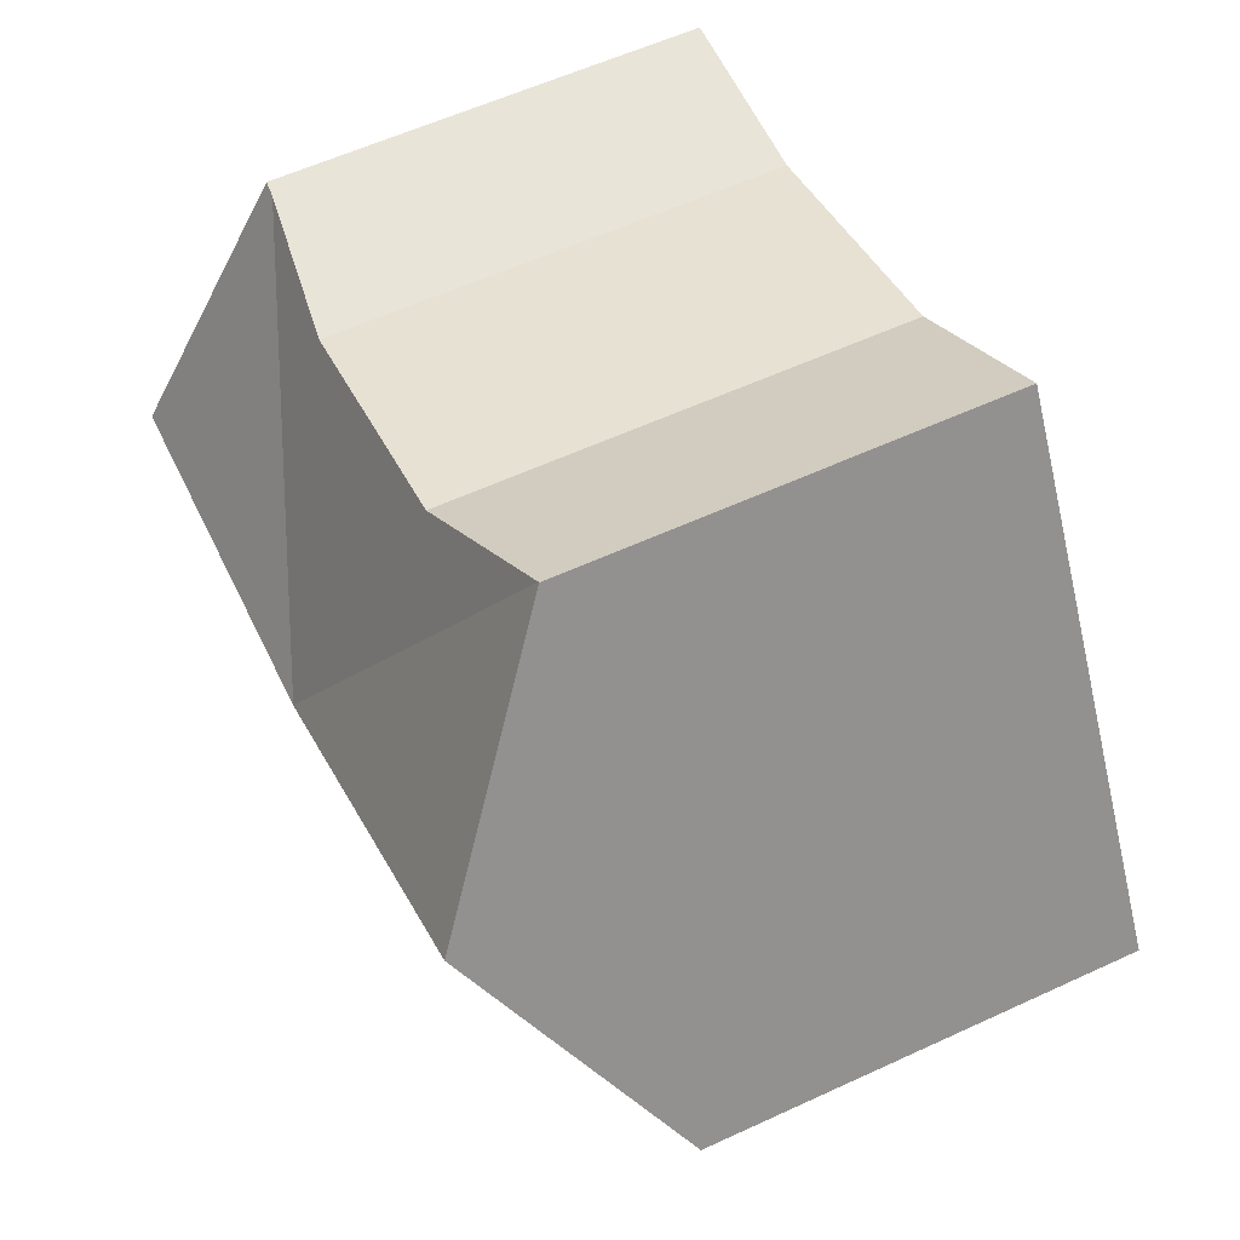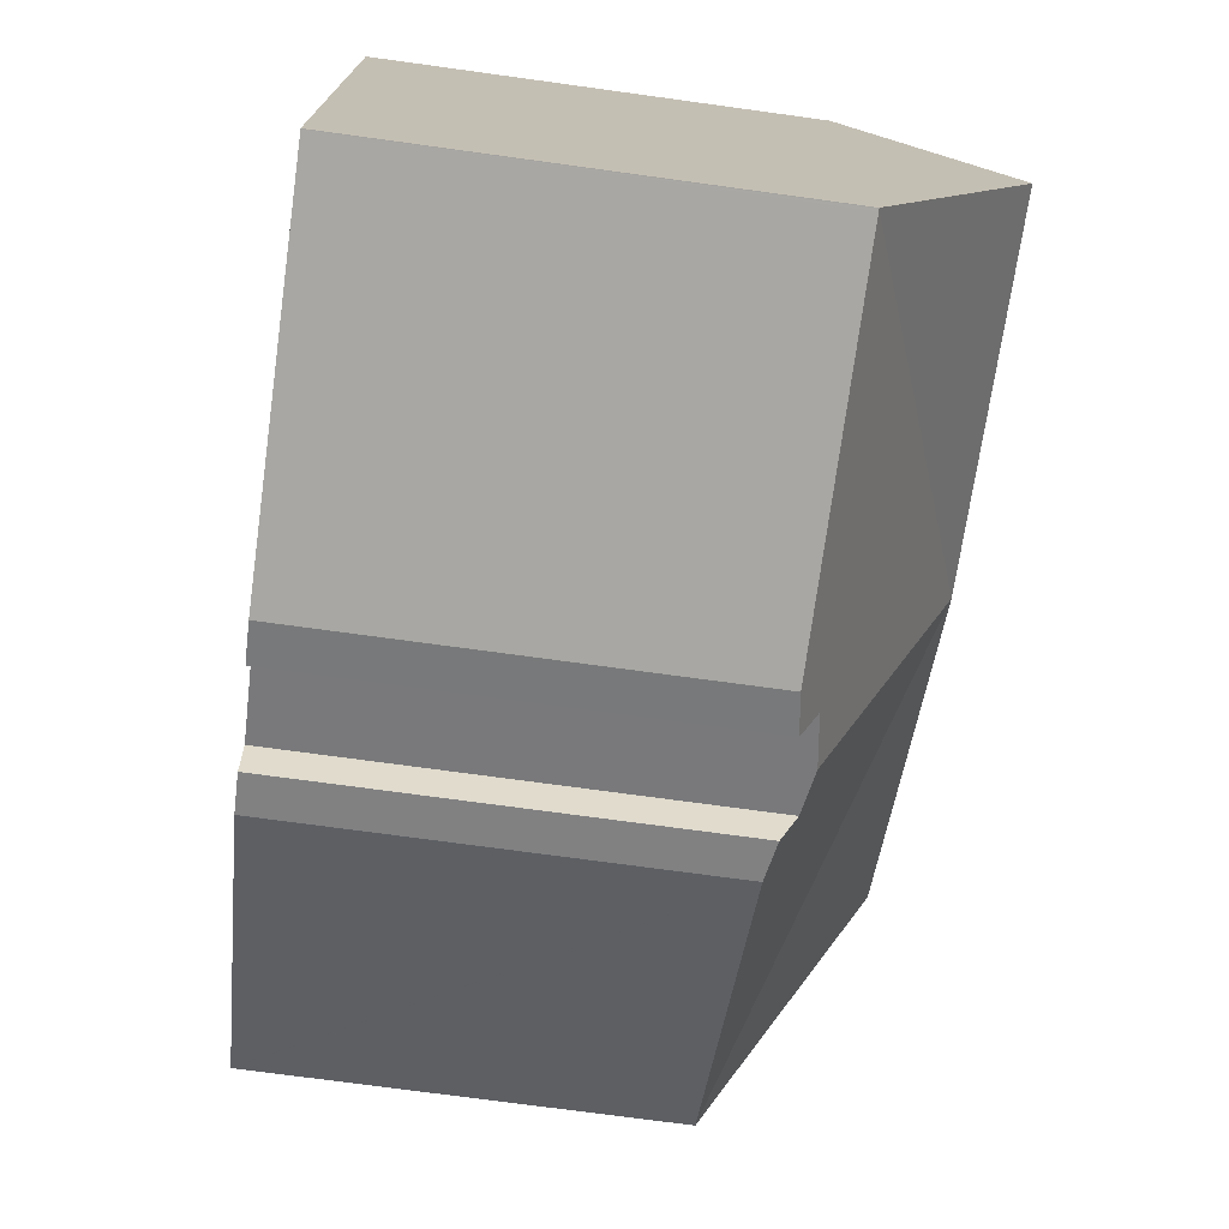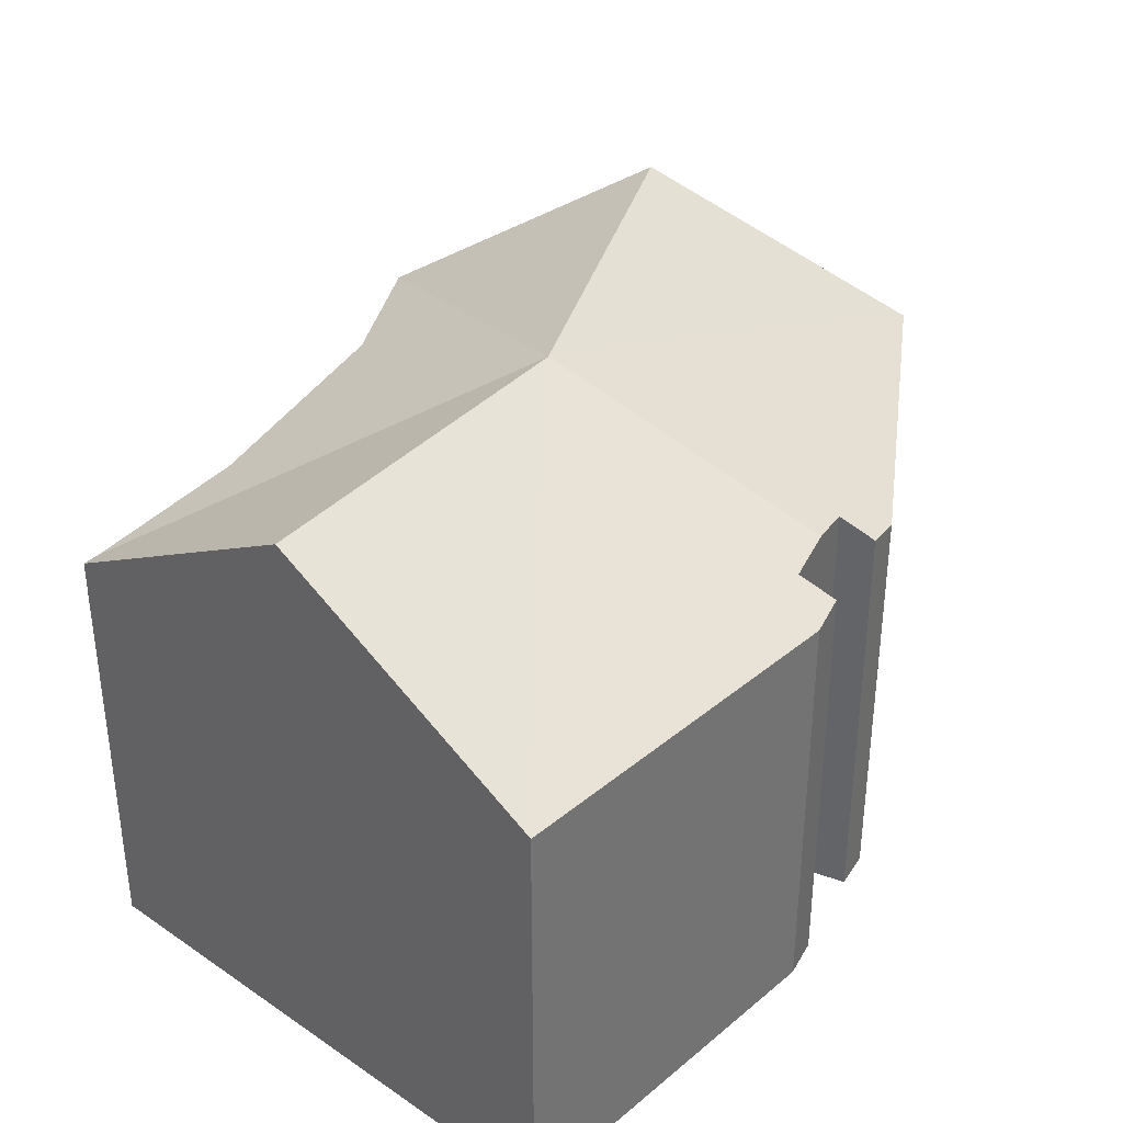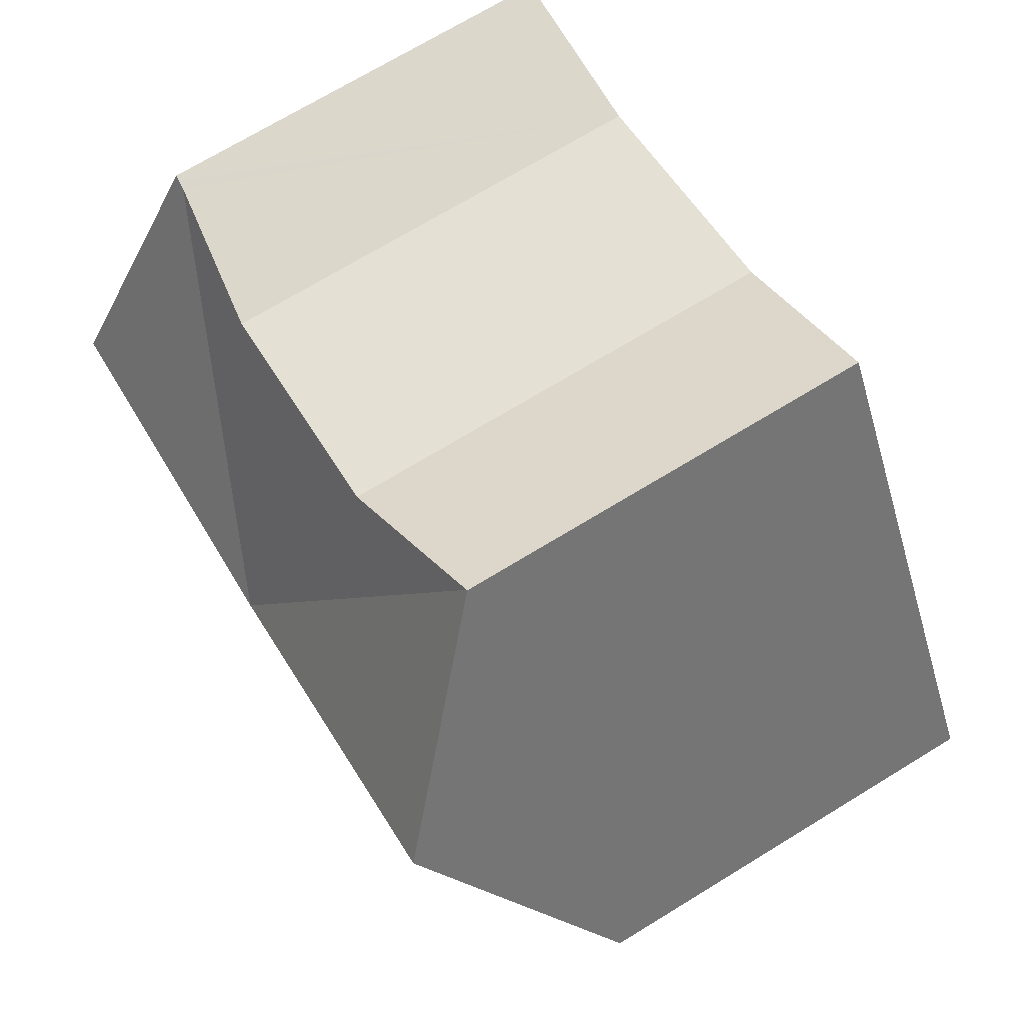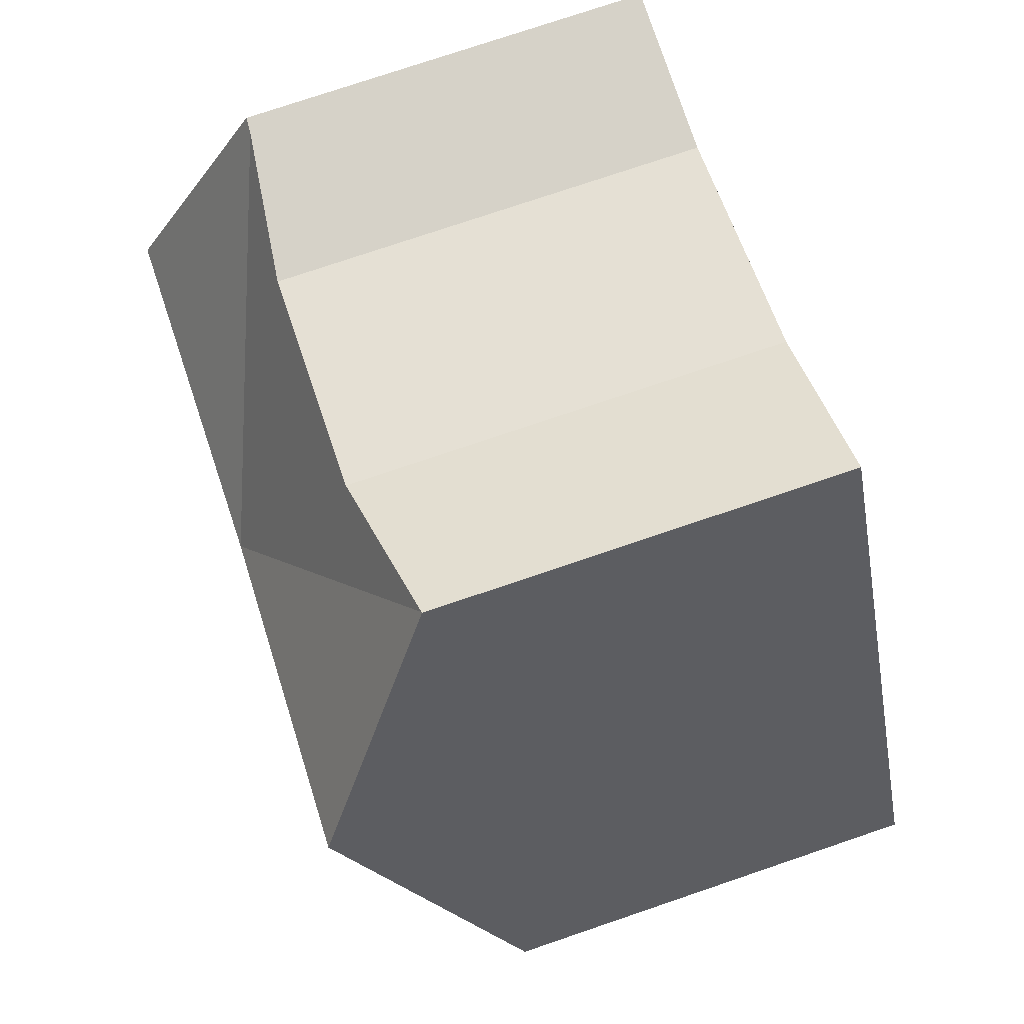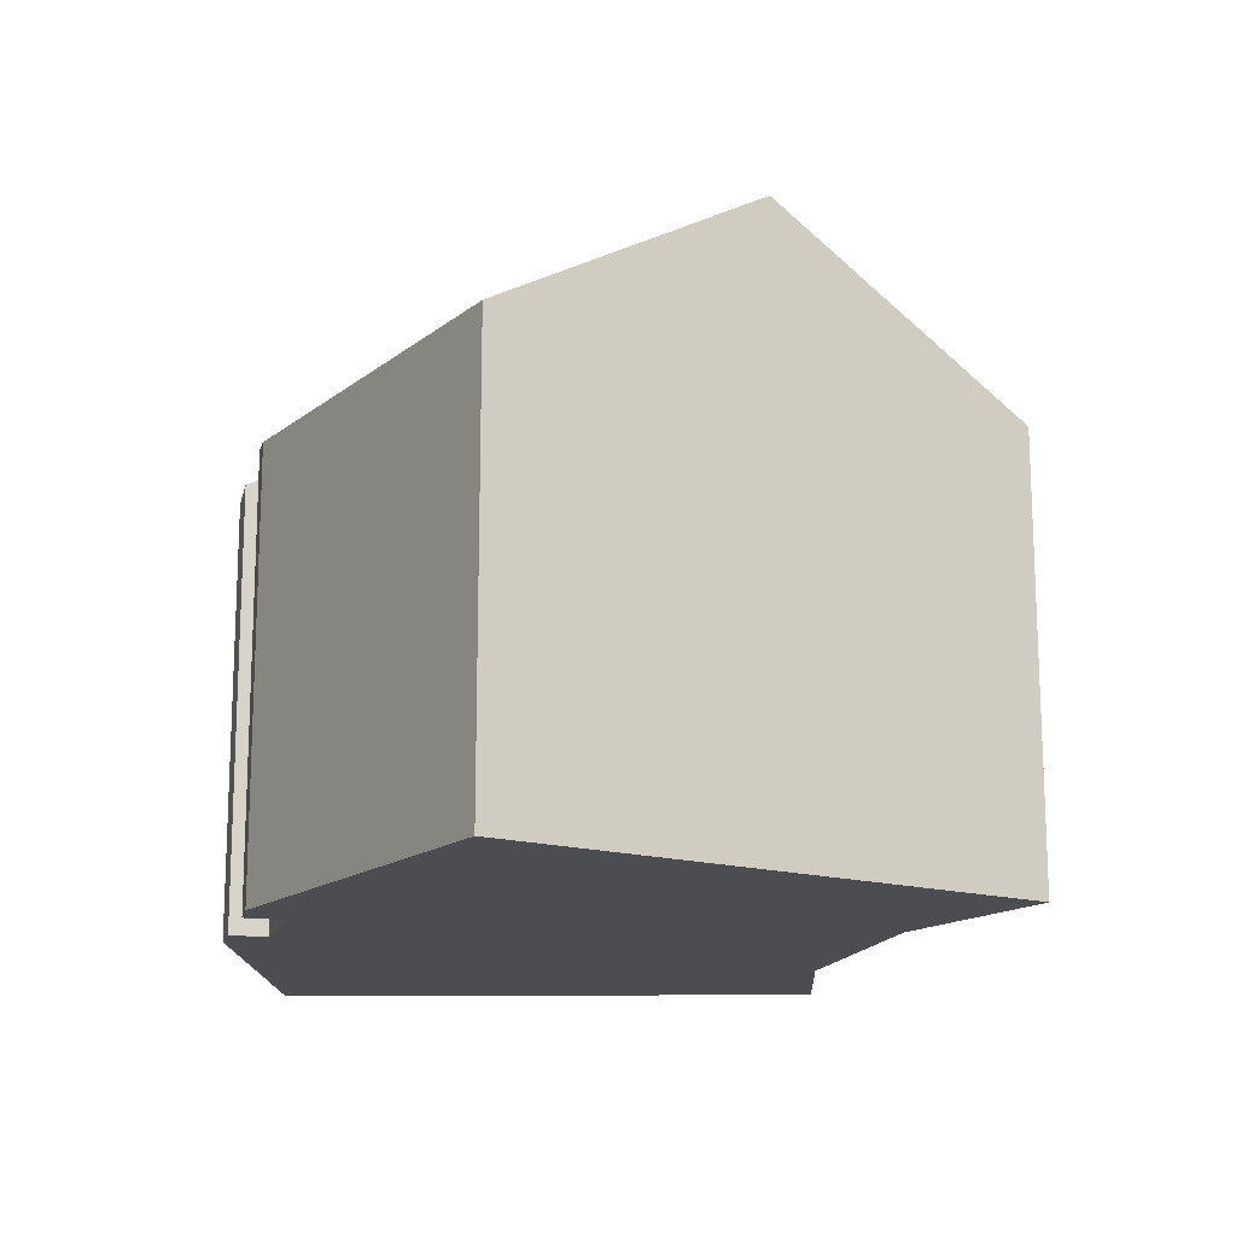
<metadata>
{"format":"obj","ext":"obj","renderer":"f3d","projection":"perspective","resolution":1024,"background":"white","views":[{"elev":58.9,"azim":-115.4,"up":"+Z"},{"elev":-73.0,"azim":82.2,"up":"+Z"},{"elev":35.7,"azim":131.3,"up":"+Y"},{"elev":72.0,"azim":-121.3,"up":"+Z"},{"elev":76.8,"azim":-108.7,"up":"+Z"},{"elev":-15.6,"azim":-89.4,"up":"+Y"}]}
</metadata>
<code>
v  21.59 14.2 0.674
v  21.63 10.4 -6.234
v  21.62 10.4 -6.234
v  12.49 14.2 1.406
v  21.56 10.4 -6.236
v  12.49 10.4 -6.465
v  11.76 10.96 -5.32
v  11.51 10.54 -6.199
v  10.47 11.14 -4.973
v  8.134 10.4 -5.322
v  9.358 10.97 -4.673
v  9.116 10.57 -5.54
v  0.018 10.4 -0.012
v  0 10.4 6.368e-16
v  0.999 11.44 1.563
v  3.646 14.2 5.705
v  7.316 10.4 11.4
v  7.293 10.4 11.41
v  11.28 11.09 8.774
v  14.54 11.09 7.901
v  17.21 11.09 7.184
v  21.15 10.56 7.318
v  21.4 10.55 7.327
v  21.56 10.54 7.332
v  0 0 0
v  0.018 7.348e-19 -0.012
v  8.134 3.259e-16 -5.322
v  7.293 -6.988e-16 11.41
v  0.999 -9.571e-17 1.563
v  3.646 -3.493e-16 5.705
v  11.28 -5.373e-16 8.774
v  7.316 -6.979e-16 11.4
v  17.21 -4.399e-16 7.184
v  14.54 -4.838e-16 7.901
v  21.4 -4.486e-16 7.327
v  21.56 -4.49e-16 7.332
v  21.15 -4.481e-16 7.318
v  21.63 3.817e-16 -6.234
v  21.59 -4.127e-17 0.674
v  9.358 2.861e-16 -4.673
v  9.116 3.392e-16 -5.54
v  21.62 3.817e-16 -6.234
v  12.49 3.959e-16 -6.465
v  21.56 3.818e-16 -6.236
v  11.51 3.796e-16 -6.199
v  11.76 3.258e-16 -5.32
v  10.47 3.045e-16 -4.973
g defaultobject
f 1 2 3
f 4 1 3
f 5 4 3
f 4 5 6
f 4 6 7
f 7 6 8
f 4 7 9
f 10 11 12
f 11 10 4
f 4 10 13
f 4 9 11
f 4 13 14
f 15 4 14
f 4 15 16
f 17 16 18
f 16 17 4
f 19 4 17
f 4 19 20
f 4 20 21
f 4 21 22
f 1 23 24
f 23 1 22
f 22 1 4
f 13 25 14
f 25 13 10
f 25 10 26
f 26 10 27
f 25 15 14
f 15 25 16
f 16 25 18
f 18 25 28
f 28 25 29
f 28 29 30
f 17 31 19
f 31 17 18
f 31 18 28
f 31 28 32
f 31 20 19
f 20 31 21
f 21 31 33
f 33 31 34
f 33 22 21
f 22 33 23
f 23 33 24
f 24 33 35
f 24 35 36
f 35 33 37
f 36 1 24
f 1 36 2
f 2 36 38
f 38 36 39
f 40 12 11
f 12 40 41
f 38 3 2
f 3 38 42
f 42 5 3
f 5 42 6
f 6 42 43
f 43 42 44
f 6 45 8
f 45 6 43
f 7 11 9
f 11 7 46
f 11 46 40
f 40 46 47
f 41 10 12
f 10 41 27
f 8 46 7
f 46 8 45
f 39 42 38
f 42 39 44
f 44 39 43
f 43 39 45
f 45 39 46
f 46 39 47
f 47 39 40
f 40 27 41
f 27 40 26
f 26 40 39
f 26 39 36
f 26 36 25
f 25 36 29
f 29 36 35
f 29 35 37
f 29 37 33
f 29 33 30
f 30 33 34
f 30 34 31
f 30 31 28

</code>
